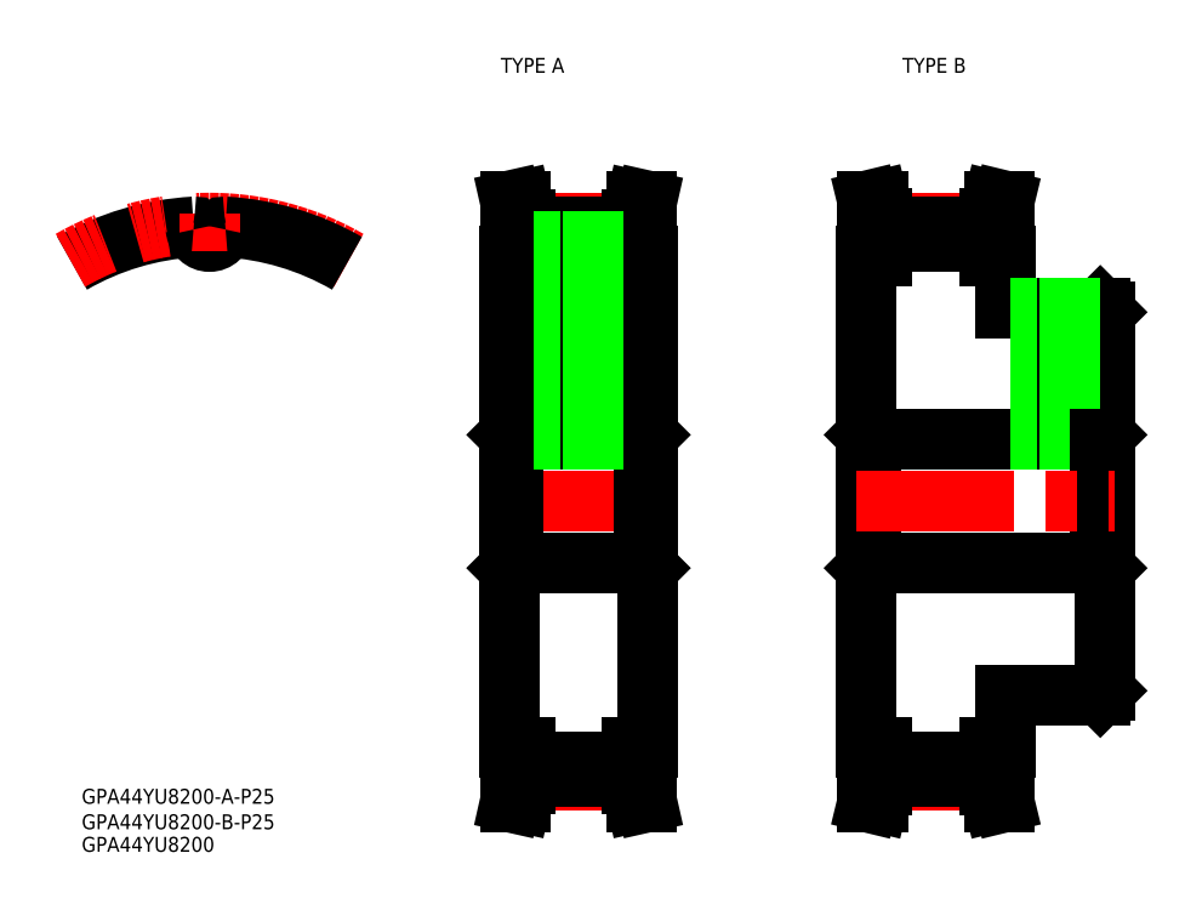
<metadata>
{"format":"dxf","ext":"dxf","renderer":"ezdxf+matplotlib","layout":"modelspace","background":"white","min_lineweight":24,"dpi":150}
</metadata>
<code>
0
SECTION
2
ENTITIES
0
TEXT
8
0
10
-25.74
20
-60.83
30
0
40
3
1
GPA44YU8200-A-P25
0
TEXT
8
0
10
-25.74
20
-70.5
30
0
40
3
1
GPA44YU8200
0
TEXT
8
0
10
-25.74
20
-65.96
30
0
40
3
1
GPA44YU8200-B-P25
0
TEXT
8
0
10
58.63
20
86.26
30
0
40
3
1
TYPE A
0
TEXT
8
0
10
139.5
20
86.26
30
0
40
3
1
TYPE B
0
LINE
8
CENTER
10
58.28
20
3.51e-14
30
0
11
90.28
21
3.51e-14
31
0
0
LINE
8
0
10
60.28
20
49.5
30
0
11
60.28
21
-49.5
31
0
0
LINE
8
0
10
88.28
20
49.5
30
0
11
88.28
21
-49.5
31
0
0
LINE
8
CENTER
10
63.43
20
-56.02
30
0
11
85.13
21
-56.02
31
0
0
LINE
8
0
10
63.43
20
-52.31
30
0
11
85.13
21
-52.31
31
0
0
LINE
8
0
10
63.43
20
-55.34
30
0
11
85.13
21
-55.34
31
0
0
LINE
8
0
10
63.43
20
-49.5
30
0
11
60.28
21
-49.5
31
0
0
LINE
8
0
10
85.13
20
-49.5
30
0
11
88.28
21
-49.5
31
0
0
LINE
8
0
10
61.19
20
-12.5
30
0
11
87.38
21
-12.5
31
0
0
LINE
8
0
10
60.28
20
-13.41
30
0
11
61.19
21
-12.5
31
0
0
LINE
8
0
10
88.28
20
-13.41
30
0
11
87.38
21
-12.5
31
0
0
LINE
8
0
10
61.19
20
12.5
30
0
11
87.38
21
12.5
31
0
0
LINE
8
0
10
60.28
20
13.41
30
0
11
61.19
21
12.5
31
0
0
LINE
8
0
10
88.28
20
13.41
30
0
11
87.38
21
12.5
31
0
0
LINE
8
CENTER
10
63.43
20
56.03
30
0
11
85.13
21
56.03
31
0
0
LINE
8
0
10
63.43
20
52.32
30
0
11
85.13
21
52.32
31
0
0
LINE
8
0
10
63.43
20
55.34
30
0
11
85.13
21
55.34
31
0
0
LINE
8
0
10
63.43
20
49.5
30
0
11
60.28
21
49.5
31
0
0
LINE
8
0
10
85.13
20
49.5
30
0
11
88.28
21
49.5
31
0
0
LINE
8
0
10
133.1
20
-12.5
30
0
11
179.3
21
-12.5
31
0
0
LINE
8
0
10
160.2
20
-39
30
0
11
179.3
21
-39
31
0
0
LINE
8
0
10
133.1
20
12.5
30
0
11
179.3
21
12.5
31
0
0
LINE
8
0
10
160.2
20
39
30
0
11
179.3
21
39
31
0
0
LINE
8
0
10
132.2
20
49.5
30
0
11
132.2
21
-49.5
31
0
0
LINE
8
0
10
160.2
20
-39
30
0
11
160.2
21
-49.5
31
0
0
LINE
8
CENTER
10
135.4
20
-56.02
30
0
11
157.1
21
-56.02
31
0
0
LINE
8
0
10
135.4
20
-52.31
30
0
11
157.1
21
-52.31
31
0
0
LINE
8
0
10
135.4
20
-55.34
30
0
11
157.1
21
-55.34
31
0
0
LINE
8
0
10
135.4
20
-49.5
30
0
11
132.2
21
-49.5
31
0
0
LINE
8
0
10
157.1
20
-49.5
30
0
11
160.2
21
-49.5
31
0
0
LINE
8
0
10
132.2
20
-13.41
30
0
11
133.1
21
-12.5
31
0
0
LINE
8
0
10
132.2
20
13.41
30
0
11
133.1
21
12.5
31
0
0
LINE
8
CENTER
10
135.4
20
56.03
30
0
11
157.1
21
56.03
31
0
0
LINE
8
0
10
135.4
20
52.32
30
0
11
157.1
21
52.32
31
0
0
LINE
8
0
10
135.4
20
55.34
30
0
11
157.1
21
55.34
31
0
0
LINE
8
0
10
135.4
20
49.5
30
0
11
132.2
21
49.5
31
0
0
LINE
8
0
10
157.1
20
49.5
30
0
11
160.2
21
49.5
31
0
0
LINE
8
0
10
160.2
20
39
30
0
11
160.2
21
49.5
31
0
0
LINE
8
0
10
180.2
20
38.09
30
0
11
180.2
21
-38.09
31
0
0
LINE
8
0
10
179.3
20
-39
30
0
11
180.2
21
-38.09
31
0
0
LINE
8
0
10
180.2
20
-13.41
30
0
11
179.3
21
-12.5
31
0
0
LINE
8
0
10
180.2
20
13.41
30
0
11
179.3
21
12.5
31
0
0
LINE
8
0
10
179.3
20
39
30
0
11
180.2
21
38.09
31
0
0
LINE
8
0
10
63.43
20
56.72
30
0
11
62.58
21
60.5
31
0
0
LINE
8
0
10
61.43
20
56.5
30
0
11
60.53
21
60.5
31
0
0
LINE
8
0
10
60.53
20
60.5
30
0
11
62.58
21
60.5
31
0
0
LINE
8
0
10
63.43
20
56.72
30
0
11
63.43
21
49.5
31
0
0
LINE
8
0
10
61.43
20
56.5
30
0
11
61.43
21
49.5
31
0
0
LINE
8
0
10
85.98
20
60.5
30
0
11
85.13
21
56.72
31
0
0
LINE
8
0
10
88.03
20
60.5
30
0
11
85.98
21
60.5
31
0
0
LINE
8
0
10
85.13
20
56.72
30
0
11
85.13
21
49.5
31
0
0
LINE
8
0
10
87.13
20
56.5
30
0
11
87.13
21
49.5
31
0
0
LINE
8
0
10
88.03
20
60.5
30
0
11
87.13
21
56.5
31
0
0
LINE
8
0
10
63.43
20
-56.72
30
0
11
63.43
21
-49.5
31
0
0
LINE
8
0
10
61.43
20
-56.49
30
0
11
61.43
21
-49.5
31
0
0
LINE
8
0
10
60.53
20
-60.5
30
0
11
61.43
21
-56.49
31
0
0
LINE
8
0
10
62.58
20
-60.5
30
0
11
63.43
21
-56.72
31
0
0
LINE
8
0
10
60.53
20
-60.5
30
0
11
62.58
21
-60.5
31
0
0
LINE
8
0
10
87.13
20
-56.5
30
0
11
88.03
21
-60.5
31
0
0
LINE
8
0
10
85.13
20
-56.72
30
0
11
85.98
21
-60.5
31
0
0
LINE
8
0
10
88.03
20
-60.5
30
0
11
85.98
21
-60.5
31
0
0
LINE
8
0
10
85.13
20
-56.72
30
0
11
85.13
21
-49.5
31
0
0
LINE
8
0
10
87.13
20
-56.5
30
0
11
87.13
21
-49.5
31
0
0
LINE
8
0
10
132.5
20
-60.5
30
0
11
133.4
21
-56.79
31
0
0
LINE
8
0
10
134.5
20
-60.5
30
0
11
135.4
21
-57.02
31
0
0
LINE
8
0
10
132.5
20
-60.5
30
0
11
134.5
21
-60.5
31
0
0
LINE
8
0
10
157.1
20
-57.02
30
0
11
157.9
21
-60.5
31
0
0
LINE
8
0
10
159.1
20
-56.79
30
0
11
160
21
-60.5
31
0
0
LINE
8
0
10
160
20
-60.5
30
0
11
157.9
21
-60.5
31
0
0
LINE
8
0
10
159.1
20
-56.79
30
0
11
159.1
21
-49.5
31
0
0
LINE
8
0
10
157.1
20
-57.02
30
0
11
157.1
21
-49.5
31
0
0
LINE
8
0
10
135.4
20
-57.02
30
0
11
135.4
21
-49.5
31
0
0
LINE
8
0
10
133.4
20
-56.79
30
0
11
133.4
21
-49.5
31
0
0
LINE
8
0
10
135.4
20
57.02
30
0
11
135.4
21
49.5
31
0
0
LINE
8
0
10
133.4
20
56.79
30
0
11
133.4
21
49.5
31
0
0
LINE
8
0
10
157.1
20
57.02
30
0
11
157.1
21
49.5
31
0
0
LINE
8
0
10
159.1
20
56.79
30
0
11
159.1
21
49.5
31
0
0
LINE
8
0
10
157.9
20
60.5
30
0
11
157.1
21
57.02
31
0
0
LINE
8
0
10
160
20
60.5
30
0
11
157.9
21
60.5
31
0
0
LINE
8
0
10
160
20
60.5
30
0
11
159.1
21
56.79
31
0
0
LINE
8
0
10
135.4
20
57.02
30
0
11
134.5
21
60.5
31
0
0
LINE
8
0
10
133.4
20
56.79
30
0
11
132.5
21
60.5
31
0
0
LINE
8
0
10
132.5
20
60.5
30
0
11
134.5
21
60.5
31
0
0
LINE
8
0
10
61.19
20
12.5
30
0
11
61.19
21
-12.5
31
0
0
LINE
8
0
10
87.38
20
12.5
30
0
11
87.38
21
-12.5
31
0
0
LINE
8
CENTER
10
74.28
20
54.32
30
0
11
74.28
21
10.5
31
0
0
LINE
8
0
10
71.83
20
52.32
30
0
11
71.83
21
12.5
31
0
0
LINE
8
0
10
71.28
20
52.32
30
0
11
71.28
21
12.5
31
0
0
LINE
8
0
10
76.74
20
52.32
30
0
11
76.74
21
12.5
31
0
0
LINE
8
0
10
77.28
20
52.32
30
0
11
77.28
21
12.5
31
0
0
LINE
8
CENTER
10
170.2
20
40.98
30
0
11
170.2
21
10.5
31
0
0
LINE
8
0
10
167.8
20
38.98
30
0
11
167.8
21
12.5
31
0
0
LINE
8
0
10
167.2
20
38.98
30
0
11
167.2
21
12.5
31
0
0
LINE
8
0
10
172.7
20
38.98
30
0
11
172.7
21
12.5
31
0
0
LINE
8
0
10
173.2
20
38.98
30
0
11
173.2
21
12.5
31
0
0
LINE
8
0
10
133.1
20
12.5
30
0
11
133.1
21
-12.5
31
0
0
LINE
8
0
10
179.3
20
12.5
30
0
11
179.3
21
-12.5
31
0
0
LINE
8
CENTER
10
130.2
20
3.8e-14
30
0
11
182.2
21
3.8e-14
31
0
0
ARC
8
0
10
0
20
0
30
0
40
55.34
50
93.3
51
120
0
ARC
8
CENTER
10
7e-16
20
0
30
0
40
56.02
50
60
51
120
0
ARC
8
0
10
0
20
0
30
0
40
55.34
50
60
51
86.7
0
ARC
8
0
10
1.6e-15
20
55.03
30
0
40
2.718
50
184.3
51
355.7
0
LINE
8
CENTER
10
0
20
50.31
30
0
11
0
21
58.02
31
0
0
ARC
8
0
10
-3.162
20
54.8
30
0
40
0.453
50
4.289
51
93.3
0
ARC
8
0
10
3.162
20
54.8
30
0
40
0.453
50
86.7
51
175.7
0
ENDSEC
0
EOF

</code>
